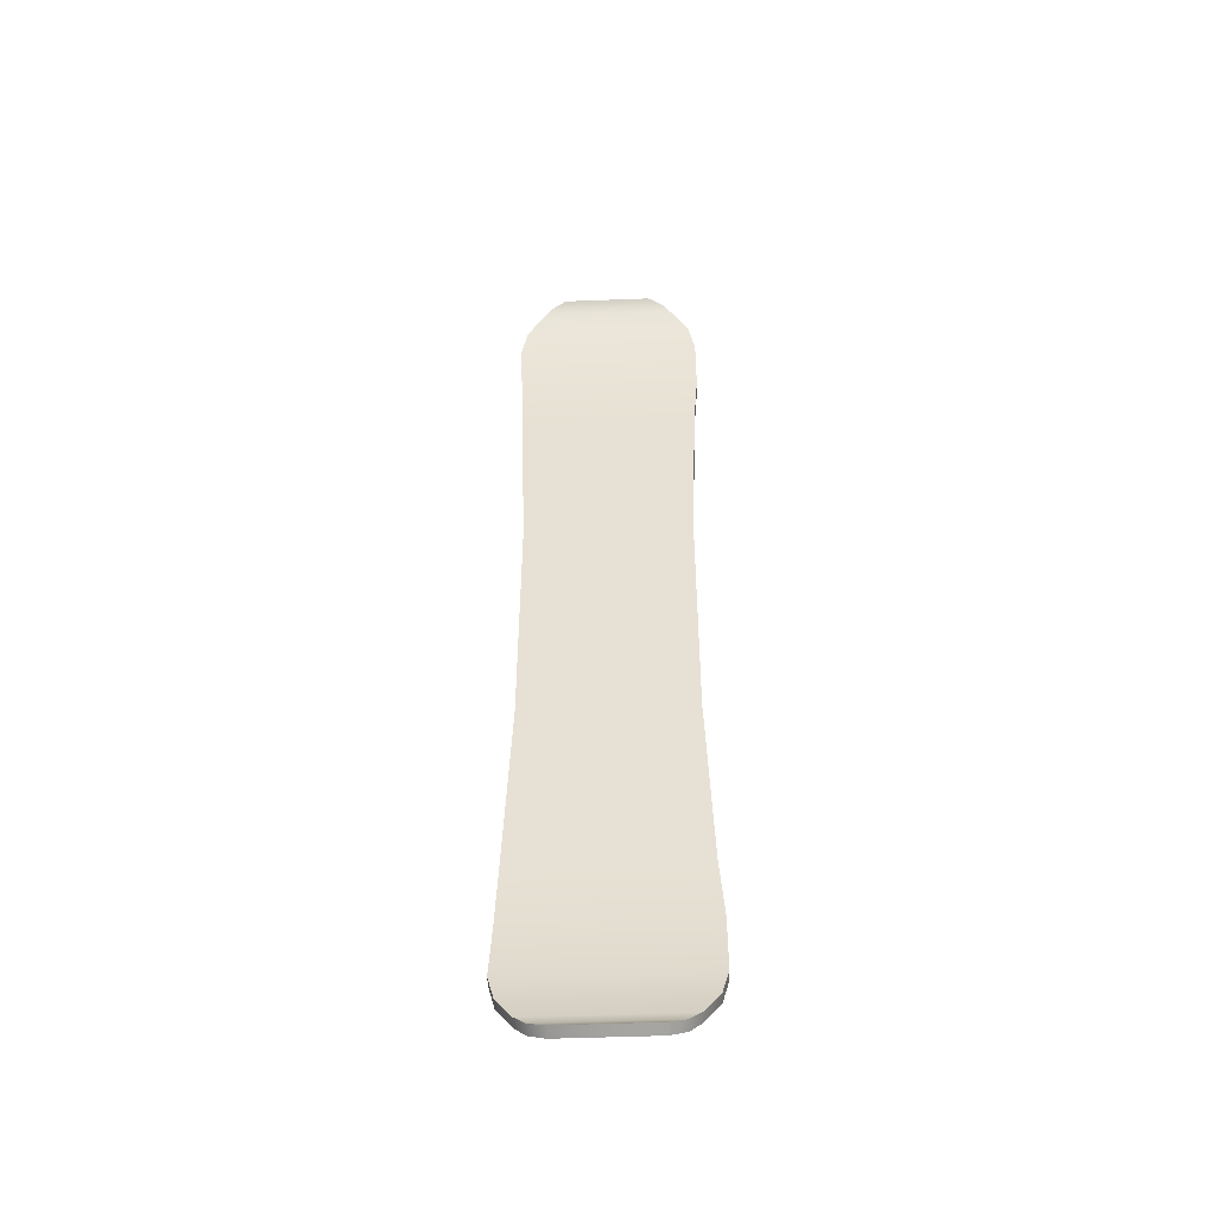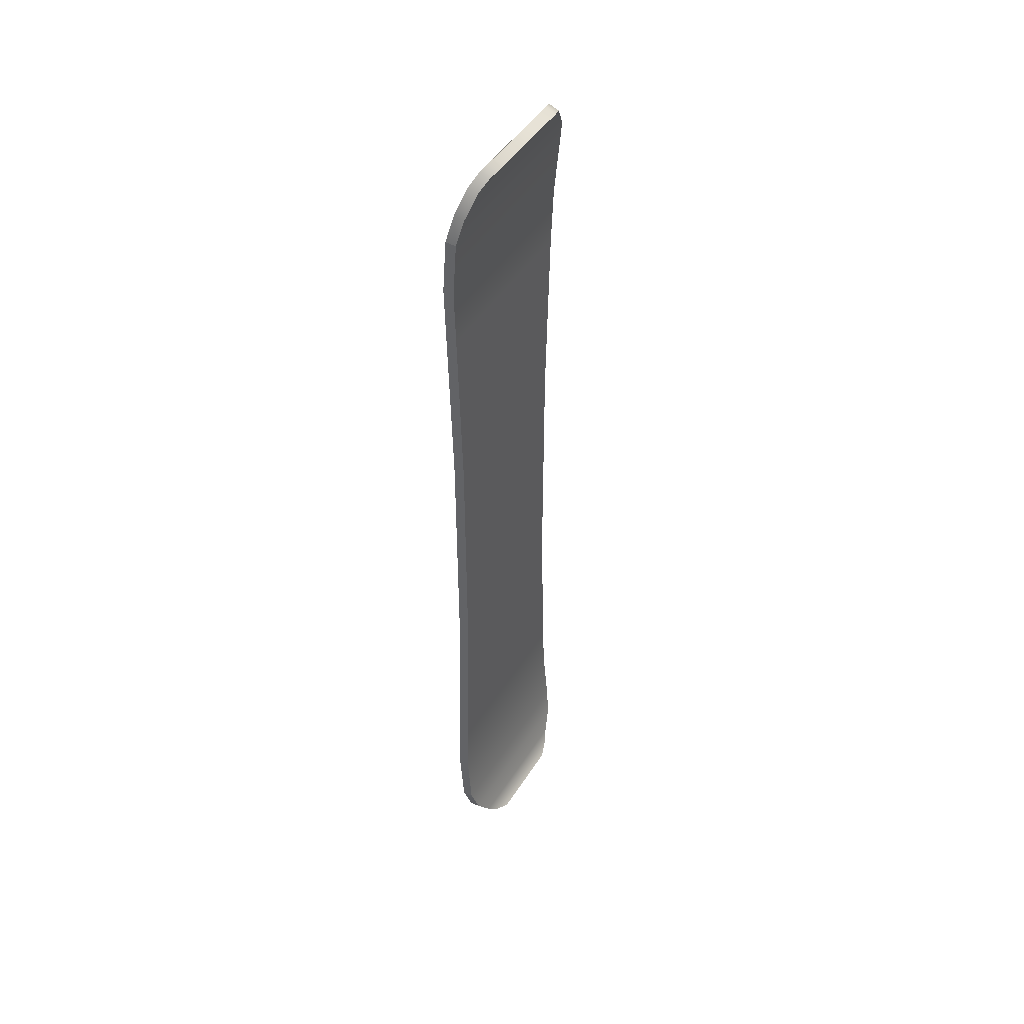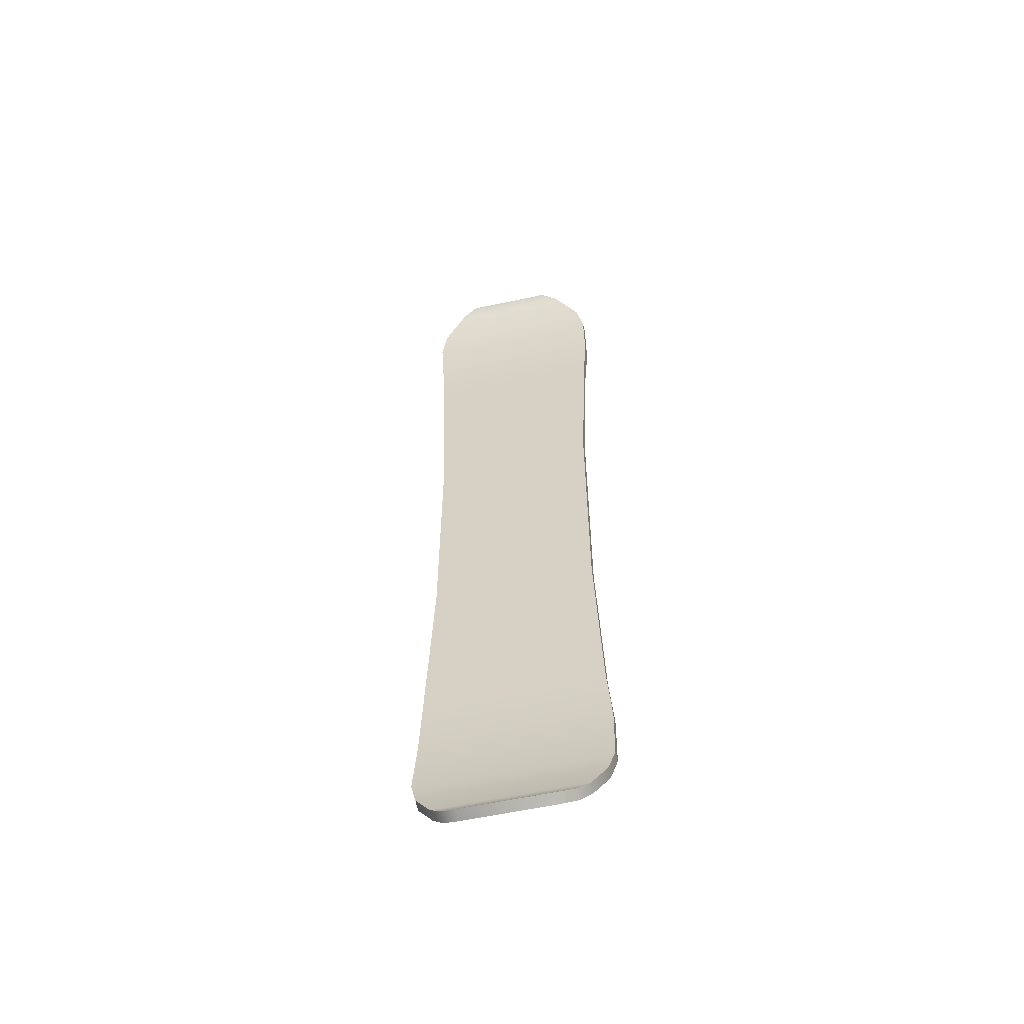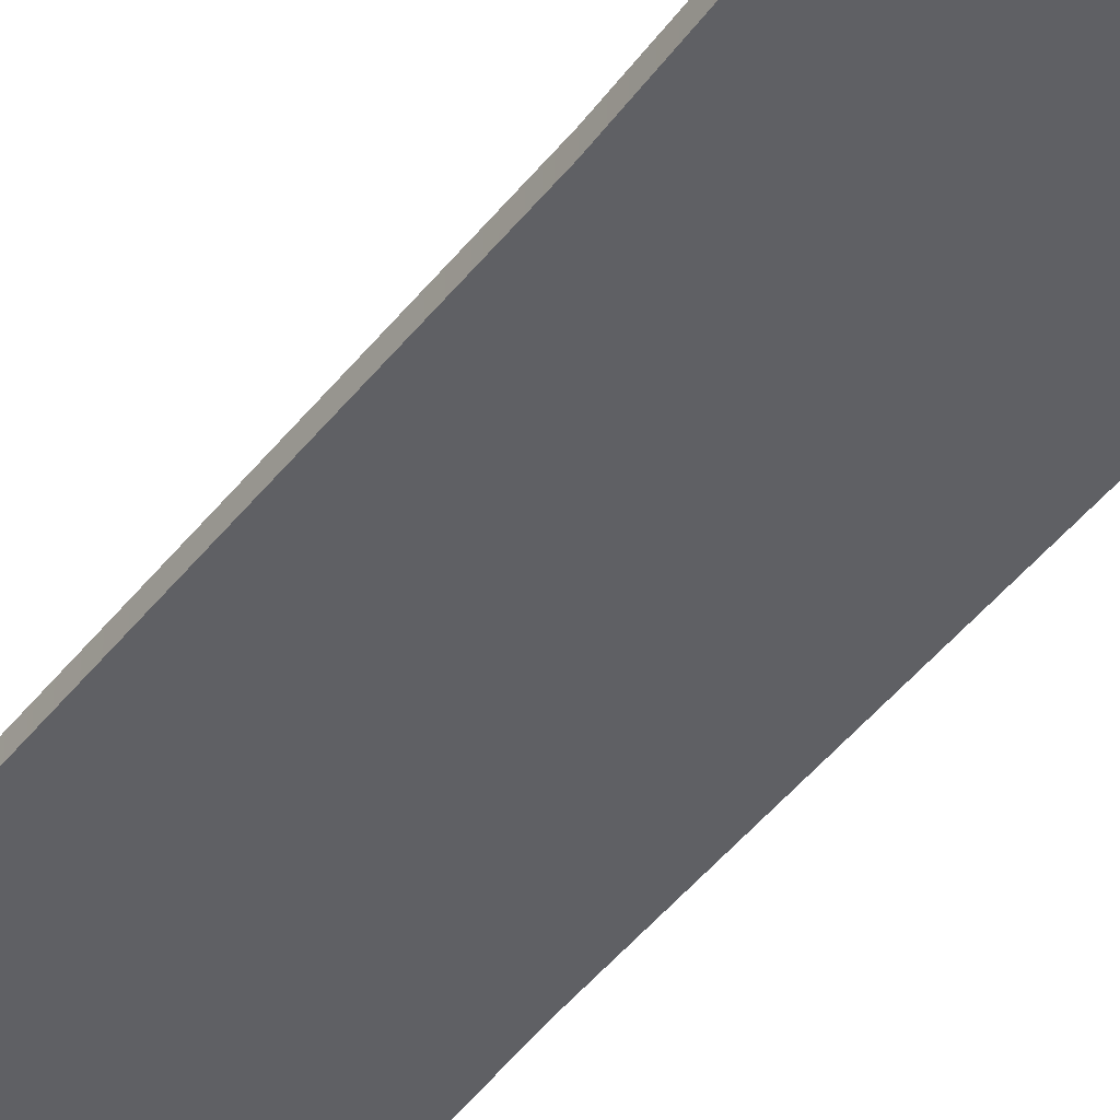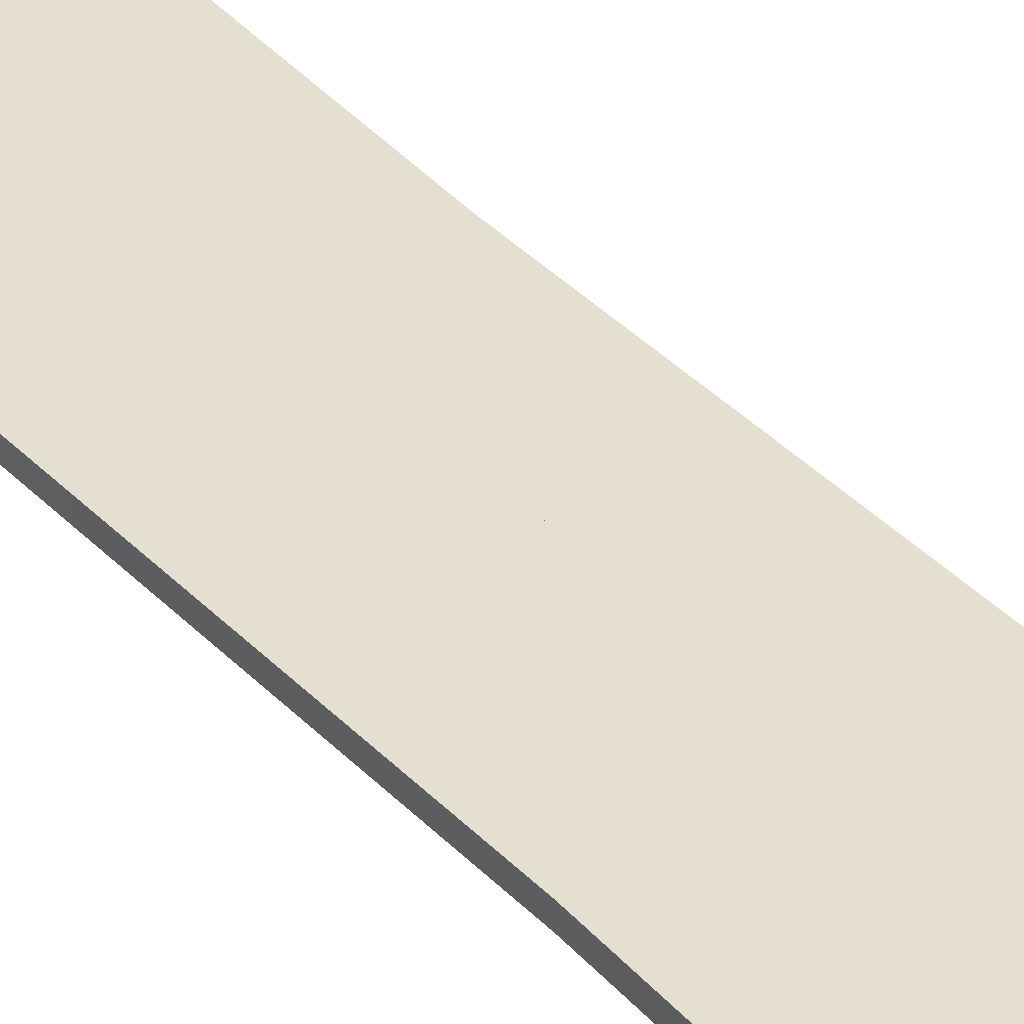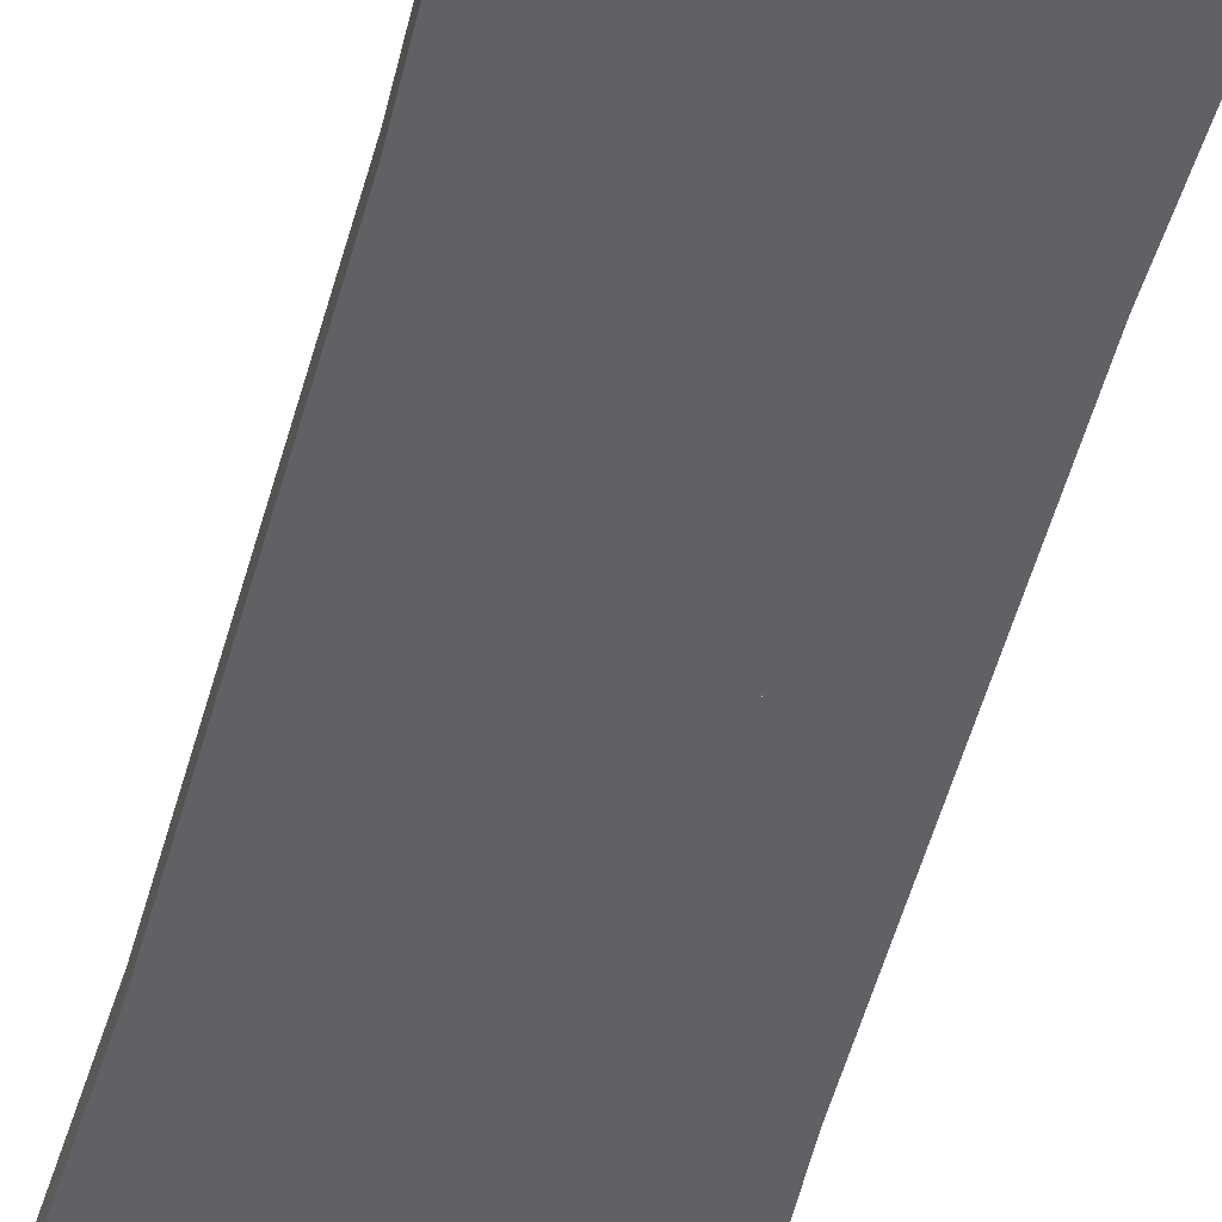
<metadata>
{"format":"obj","ext":"obj","renderer":"f3d","projection":"perspective","resolution":1024,"background":"white","views":[{"elev":-49.3,"azim":-177.6,"up":"+Z"},{"elev":46.7,"azim":120.8,"up":"+Z"},{"elev":-57.9,"azim":-167.4,"up":"+Z"},{"elev":-44.6,"azim":-35.0,"up":"+Y"},{"elev":37.5,"azim":142.4,"up":"+Y"},{"elev":-49.5,"azim":-14.5,"up":"+Y"}]}
</metadata>
<code>
o Plane
v -0.2046 0.1727 -2.244
v 0.2746 0.1485 -2.214
v 0.2046 0.1727 -2.244
v 0.3746 0.05 -0.283
v -0.3746 0.05 -0
v 0.3746 0.05 -0
v -0.3746 0.05 -0.283
v 0.3746 0.05 -0.566
v -0.3746 0.05 -0.566
v 0.3846 0.05 -0.849
v -0.3846 0.05 -0.849
v 0.3946 0.05 -1.132
v -0.3946 0.05 -1.132
v 0.4046 0.05 -1.405
v -0.4046 0.05 -1.405
v 0.4146 0.05 -1.677
v -0.4246 0.07498 -1.947
v -0.4246 0.05 -1.677
v 0.3946 0.09981 -2.067
v -0.3246 0.1246 -2.167
v -0.3946 0.09981 -2.067
v 0.4246 0.07498 -1.947
v -0.2746 0.1485 -2.214
v 0.3246 0.1246 -2.167
v 0.2046 0.1273 -2.265
v -0.2746 0.1015 -2.231
v -0.2046 0.1273 -2.265
v 0.3746 -0 -0.283
v -0.3746 0 0
v -0.3746 -0 -0.283
v 0.3746 -0 -0.566
v -0.3746 -0 -0.566
v 0.3846 -0 -0.849
v -0.3846 -0 -0.849
v 0.3946 -0 -1.132
v -0.3946 -0 -1.132
v 0.4046 -0 -1.405
v -0.4046 -0 -1.405
v 0.4146 -0 -1.677
v -0.4246 0.02502 -1.949
v 0.4246 0.02502 -1.949
v -0.4246 -0 -1.677
v -0.3946 0.05019 -2.073
v 0.3246 0.07538 -2.175
v 0.3946 0.05019 -2.073
v 0.2746 0.1015 -2.231
v -0.3246 0.07538 -2.175
v 0.2046 0.1727 2.244
v -0.2746 0.1485 2.214
v -0.2046 0.1727 2.244
v 0.3746 0.05 0.283
v -0.3746 0.05 0.283
v 0.3746 0.05 0.566
v -0.3746 0.05 0.566
v 0.3846 0.05 0.849
v -0.3846 0.05 0.849
v 0.3946 0.05 1.132
v -0.3946 0.05 1.132
v 0.4046 0.05 1.405
v -0.4046 0.05 1.405
v 0.4146 0.05 1.677
v -0.4246 0.07498 1.947
v 0.4246 0.07498 1.947
v -0.4246 0.05 1.677
v -0.3946 0.09981 2.067
v 0.3246 0.1246 2.167
v 0.3946 0.09981 2.067
v 0.2746 0.1485 2.214
v -0.3246 0.1246 2.167
v -0.2046 0.1273 2.265
v 0.2746 0.1015 2.231
v 0.2046 0.1273 2.265
v 0.3746 0 0
v 0.3746 0 0.283
v -0.3746 0 0.283
v 0.3746 0 0.566
v -0.3746 0 0.566
v 0.3846 0 0.849
v -0.3846 0 0.849
v 0.3946 0 1.132
v -0.3946 0 1.132
v 0.4046 0 1.405
v -0.4046 0 1.405
v 0.4146 0 1.677
v -0.4246 0 1.677
v -0.4246 0.02502 1.949
v -0.3946 0.05019 2.073
v 0.3946 0.05019 2.073
v 0.3246 0.07538 2.175
v -0.3246 0.07538 2.175
v 0.4246 0.02502 1.949
v -0.2746 0.1015 2.231
v 0.4246 0.07498 -1.947
v 0.3946 0.05019 -2.073
v 0.3946 0.09981 -2.067
v -0.3846 -0 -0.849
v -0.3946 0.05 -1.132
v -0.3946 -0 -1.132
v -0.3846 0.05 -0.849
v -0.3746 -0 -0.566
v -0.3746 0.05 -0.566
v -0.4246 0.07498 -1.947
v -0.3946 0.05019 -2.073
v -0.4246 0.02502 -1.949
v 0.4246 0.02502 -1.949
v 0.3246 0.07538 -2.175
v 0.3246 0.1246 -2.167
v -0.3746 -0 -0.283
v -0.3746 0.05 -0.283
v 0.4146 -0 -1.677
v 0.4046 0.05 -1.405
v 0.4046 -0 -1.405
v 0.4246 0.02502 -1.949
v 0.4146 0.05 -1.677
v 0.4246 0.07498 -1.947
v -0.3746 0 0
v -0.3746 0.05 -0
v 0.2046 0.1727 -2.244
v -0.2046 0.1273 -2.265
v -0.2046 0.1727 -2.244
v 0.2046 0.1273 -2.265
v 0.2746 0.1485 -2.214
v 0.2746 0.1015 -2.231
v 0.3946 0.05 -1.132
v 0.3946 -0 -1.132
v -0.2746 0.1485 -2.214
v -0.3946 0.09981 -2.067
v -0.3246 0.07538 -2.175
v 0.3846 0.05 -0.849
v 0.3846 -0 -0.849
v -0.4246 0.02502 -1.949
v -0.4246 0.05 -1.677
v -0.4246 0.07498 -1.947
v -0.4046 -0 -1.405
v -0.4046 0.05 -1.405
v -0.4246 -0 -1.677
v -0.2746 0.1015 -2.231
v -0.3246 0.1246 -2.167
v 0.3746 0.05 -0.566
v 0.3746 -0 -0.566
v 0.3746 -0 -0.283
v 0.3746 0.05 -0
v 0.3746 0 0
v 0.3746 0.05 -0.283
v 0.4246 0.07498 1.947
v 0.3946 0.05019 2.073
v 0.4246 0.02502 1.949
v 0.3946 0.09981 2.067
v 0.3746 0 0.283
v 0.3746 0.05 0.283
v -0.3846 0.05 0.849
v -0.3746 0 0.566
v -0.3846 0 0.849
v -0.3746 0.05 0.566
v -0.4246 0.07498 1.947
v -0.3946 0.05019 2.073
v -0.3946 0.09981 2.067
v 0.3246 0.07538 2.175
v 0.3246 0.1246 2.167
v -0.3746 0 0.283
v -0.3746 0.05 0.283
v -0.3746 0.05 -0
v 0.3746 0 0
v -0.3746 0 0
v 0.3746 0.05 -0
v 0.4146 0.05 1.677
v 0.4246 0.02502 1.949
v 0.4146 0 1.677
v 0.4246 0.07498 1.947
v 0.2046 0.1727 2.244
v -0.2046 0.1273 2.265
v 0.2046 0.1273 2.265
v -0.2046 0.1727 2.244
v 0.4046 0.05 1.405
v 0.4046 0 1.405
v -0.2746 0.1485 2.214
v -0.2746 0.1015 2.231
v -0.4246 0.02502 1.949
v -0.3246 0.07538 2.175
v -0.3246 0.1246 2.167
v 0.2746 0.1485 2.214
v 0.2746 0.1015 2.231
v 0.3946 0.05 1.132
v 0.3946 0 1.132
v -0.4246 0.02502 1.949
v -0.4246 0.05 1.677
v -0.4246 0 1.677
v -0.4046 0 1.405
v -0.4046 0.05 1.405
v -0.4246 0.07498 1.947
v 0.3846 0.05 0.849
v 0.3846 0 0.849
v -0.3946 0.05 1.132
v -0.3946 0 1.132
v 0.3746 0.05 0.566
v 0.3746 0 0.566
f 1 2 3
f 4 5 6
f 4 7 5
f 8 7 4
f 8 9 7
f 10 9 8
f 10 11 9
f 12 11 10
f 12 13 11
f 14 13 12
f 14 15 13
f 16 17 18
f 16 18 15
f 16 15 14
f 19 20 21
f 17 16 22
f 17 19 21
f 17 22 19
f 2 1 23
f 20 19 24
f 23 24 2
f 24 23 20
f 25 26 27
f 28 29 30
f 30 31 28
f 31 30 32
f 32 33 31
f 33 32 34
f 34 35 33
f 35 34 36
f 36 37 35
f 37 36 38
f 39 40 41
f 39 38 42
f 38 39 37
f 43 44 45
f 45 40 43
f 40 39 42
f 41 40 45
f 26 25 46
f 44 43 47
f 46 47 26
f 47 46 44
f 48 49 50
f 5 51 6
f 51 5 52
f 52 53 51
f 53 52 54
f 54 55 53
f 55 54 56
f 56 57 55
f 57 56 58
f 58 59 57
f 59 58 60
f 61 62 63
f 61 60 64
f 60 61 59
f 65 66 67
f 67 62 65
f 62 61 64
f 63 62 67
f 49 48 68
f 66 65 69
f 68 69 49
f 69 68 66
f 70 71 72
f 29 28 73
f 74 29 73
f 74 75 29
f 76 75 74
f 76 77 75
f 78 79 77
f 78 77 76
f 80 81 79
f 80 79 78
f 82 81 80
f 82 83 81
f 84 83 82
f 84 85 83
f 84 86 85
f 87 88 89
f 87 89 90
f 86 84 91
f 86 88 87
f 86 91 88
f 71 70 92
f 92 89 71
f 89 92 90
f 93 94 95
f 96 97 98
f 99 100 101
f 102 103 104
f 94 93 105
f 95 106 107
f 100 99 96
f 101 108 109
f 110 111 112
f 113 114 110
f 114 113 115
f 108 101 100
f 109 116 117
f 118 119 120
f 121 122 123
f 111 110 114
f 112 124 125
f 119 118 121
f 119 126 120
f 103 102 127
f 127 128 103
f 106 95 94
f 122 121 118
f 123 107 106
f 107 123 122
f 124 112 111
f 125 129 130
f 131 132 133
f 132 134 135
f 132 131 136
f 126 119 137
f 128 127 138
f 137 138 126
f 138 137 128
f 129 125 124
f 130 139 140
f 134 132 136
f 97 96 99
f 98 135 134
f 135 98 97
f 141 142 143
f 139 130 129
f 140 144 141
f 144 140 139
f 145 146 147
f 145 148 146
f 142 141 144
f 142 149 143
f 142 150 149
f 151 152 153
f 151 154 152
f 155 156 157
f 148 158 146
f 148 159 158
f 154 160 152
f 154 161 160
f 162 163 164
f 162 165 163
f 166 167 168
f 166 169 167
f 116 109 108
f 161 117 116
f 161 116 160
f 170 171 172
f 170 173 171
f 174 168 175
f 174 166 168
f 171 176 177
f 156 155 178
f 157 179 180
f 181 170 172
f 181 172 182
f 159 181 182
f 159 182 158
f 183 175 184
f 183 174 175
f 185 186 187
f 186 188 187
f 186 189 188
f 186 185 190
f 179 157 156
f 176 171 173
f 177 180 179
f 180 177 176
f 191 184 192
f 191 183 184
f 193 153 194
f 193 151 153
f 189 193 194
f 189 194 188
f 195 191 192
f 195 192 196
f 150 196 149
f 150 195 196

</code>
